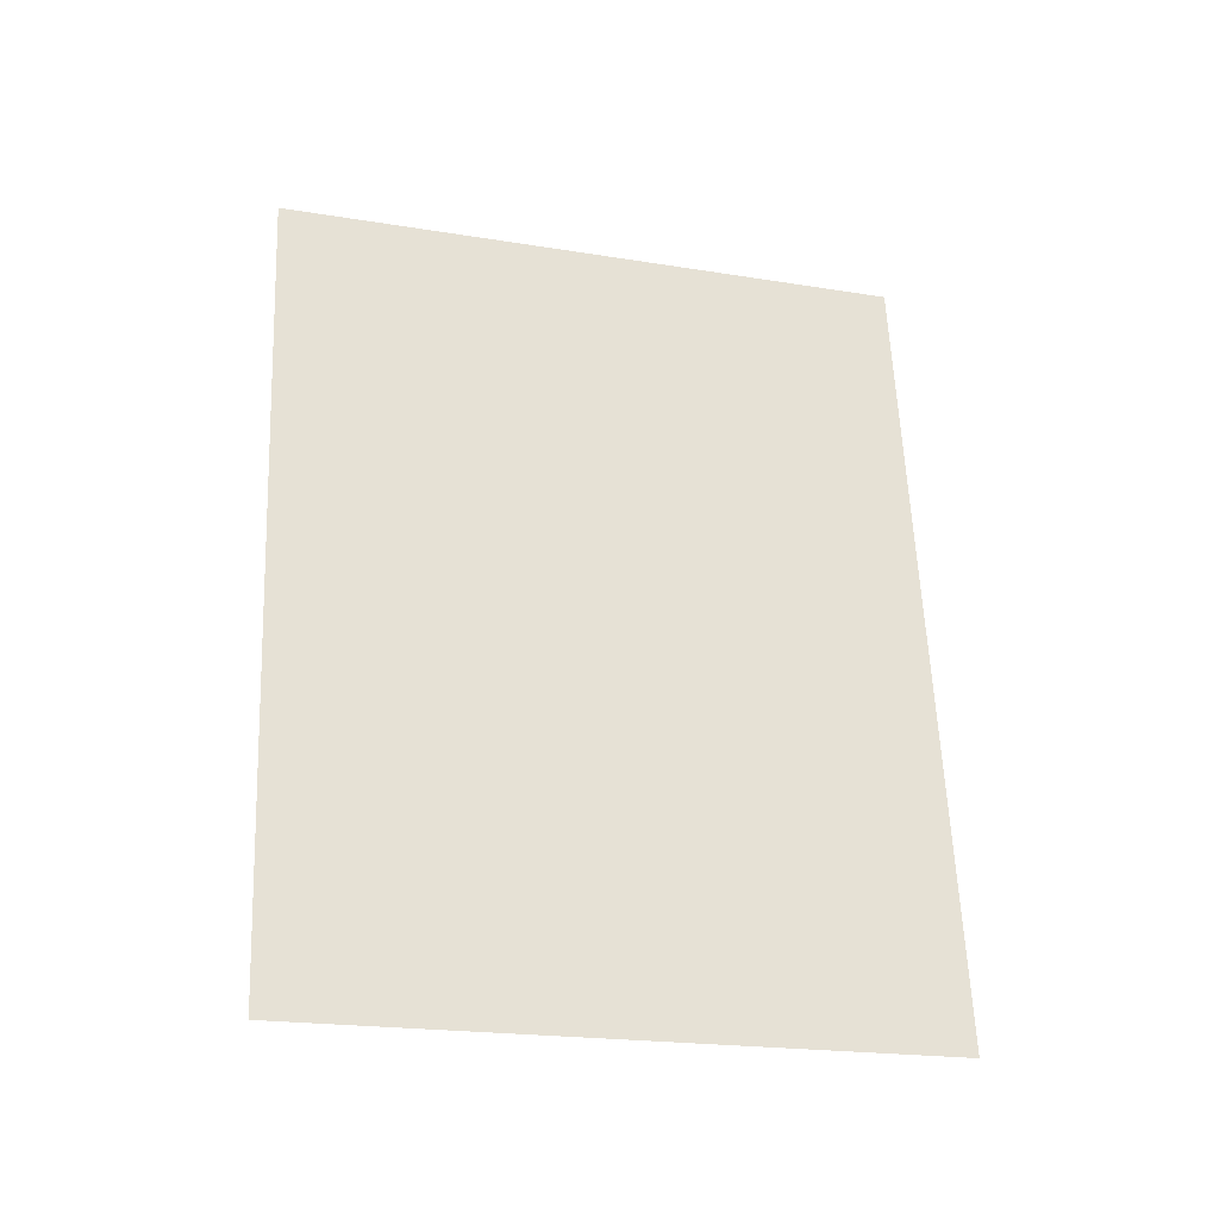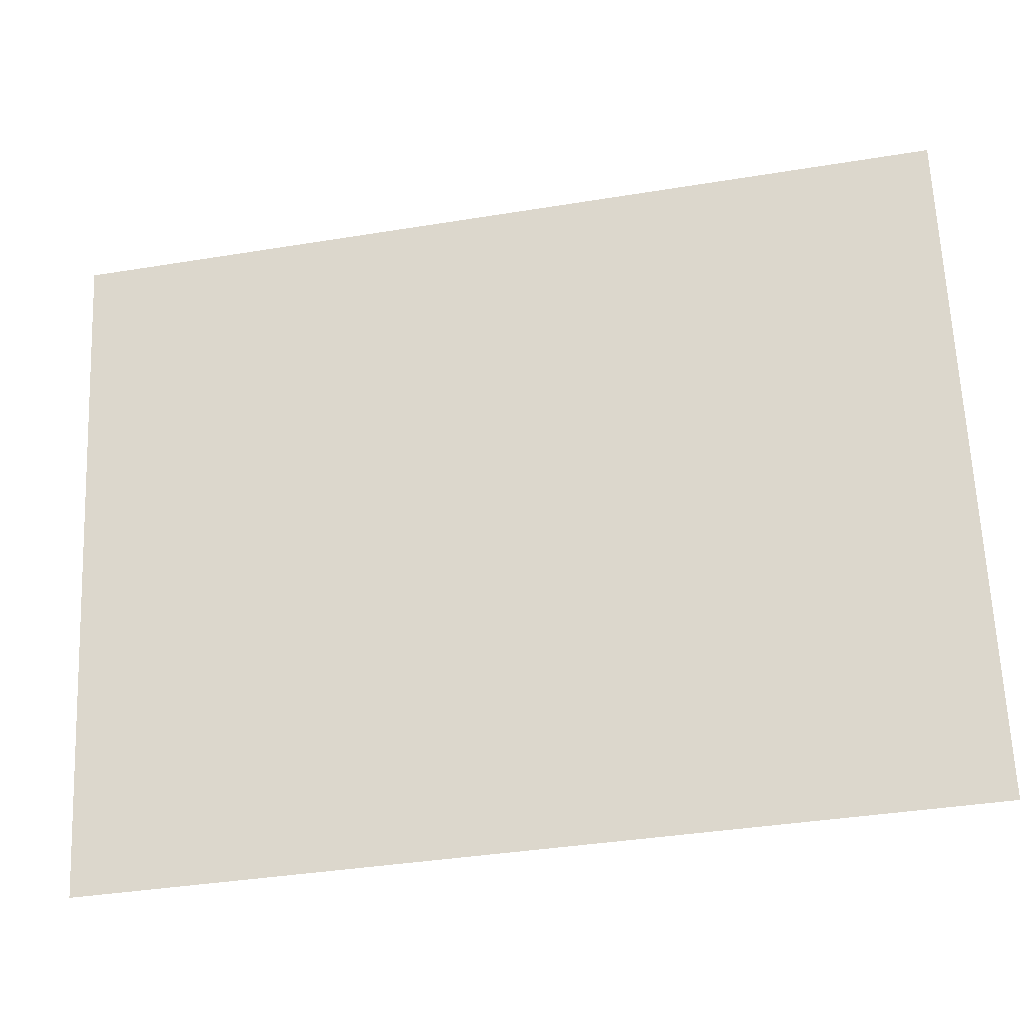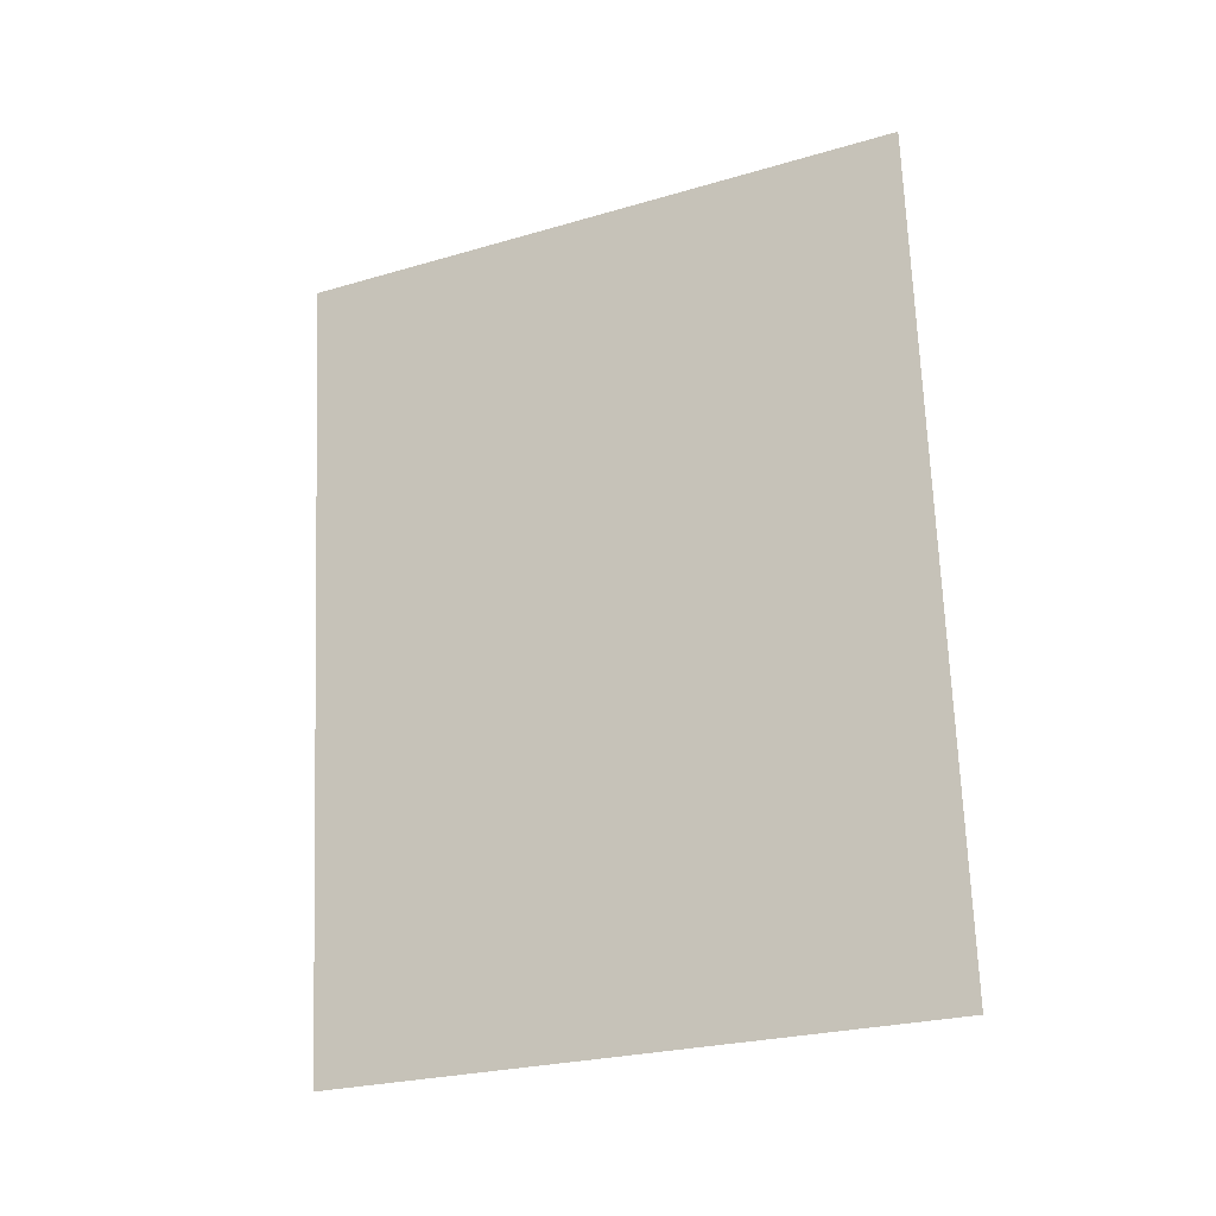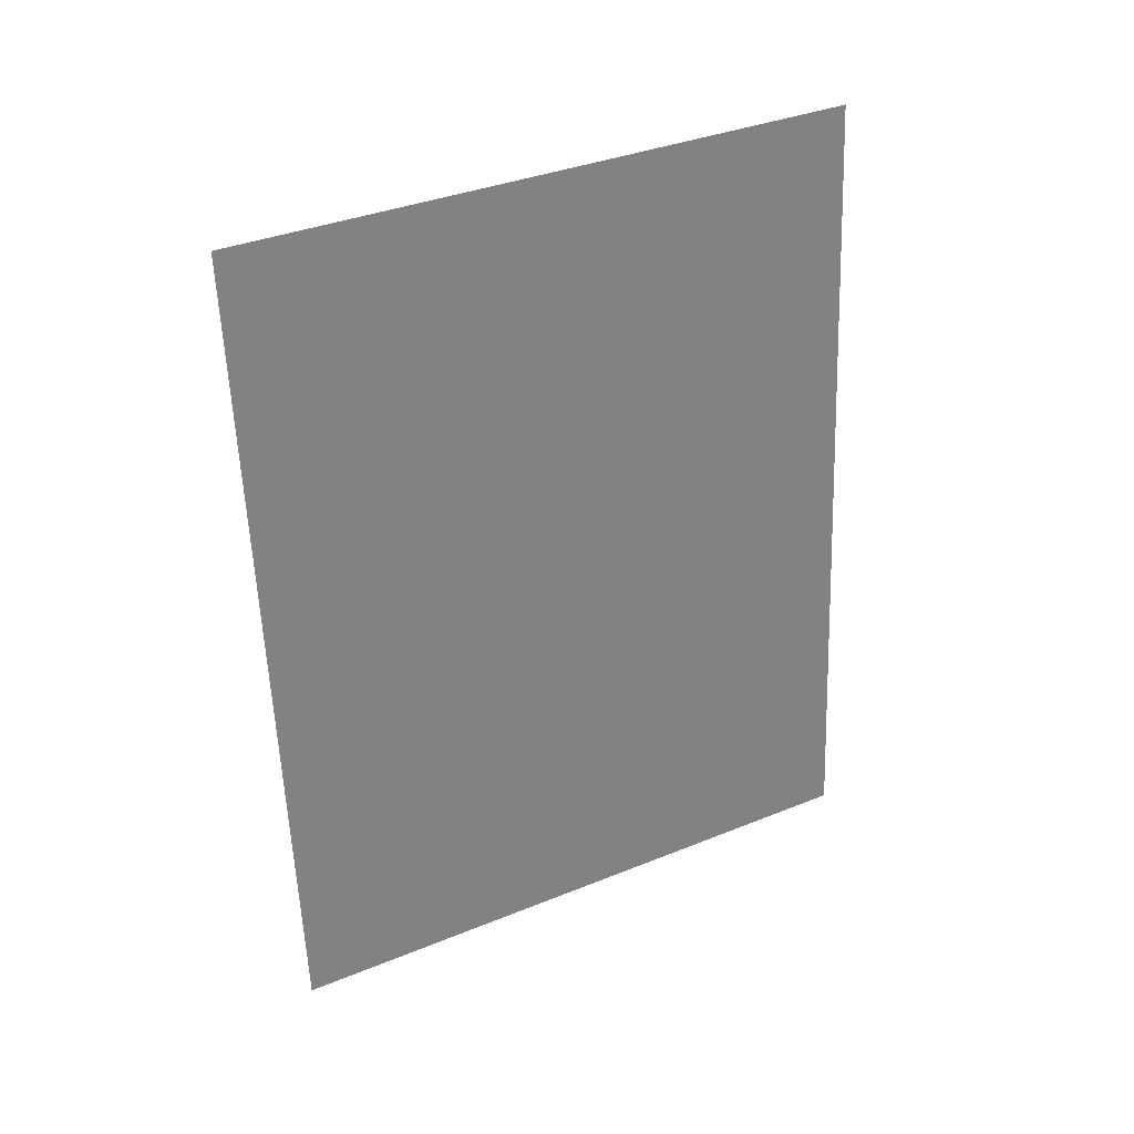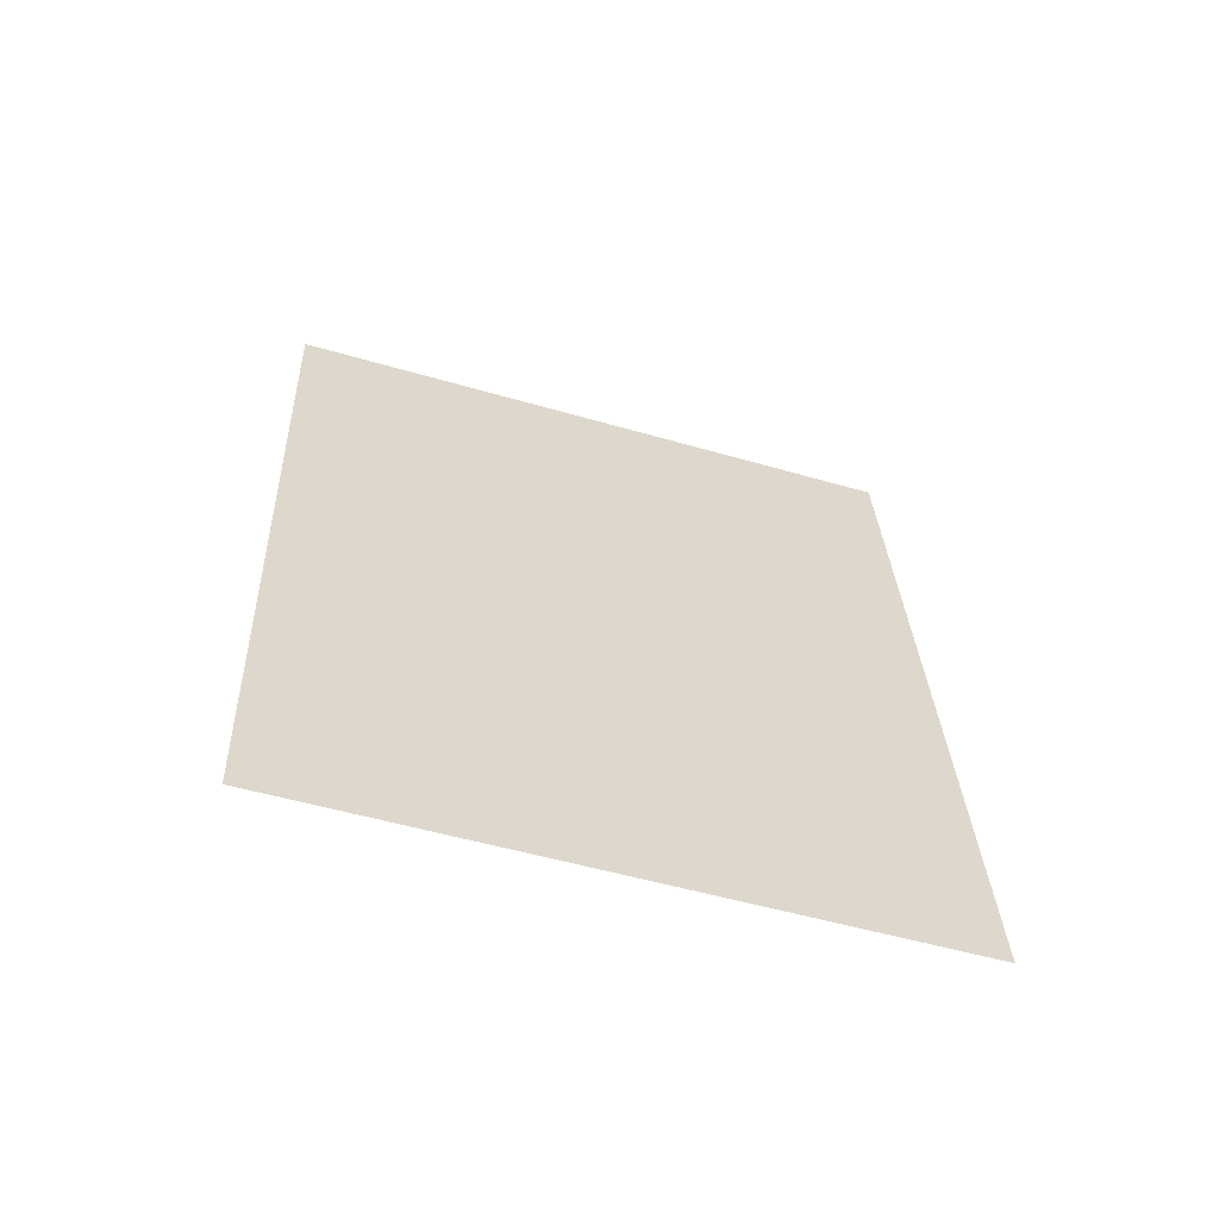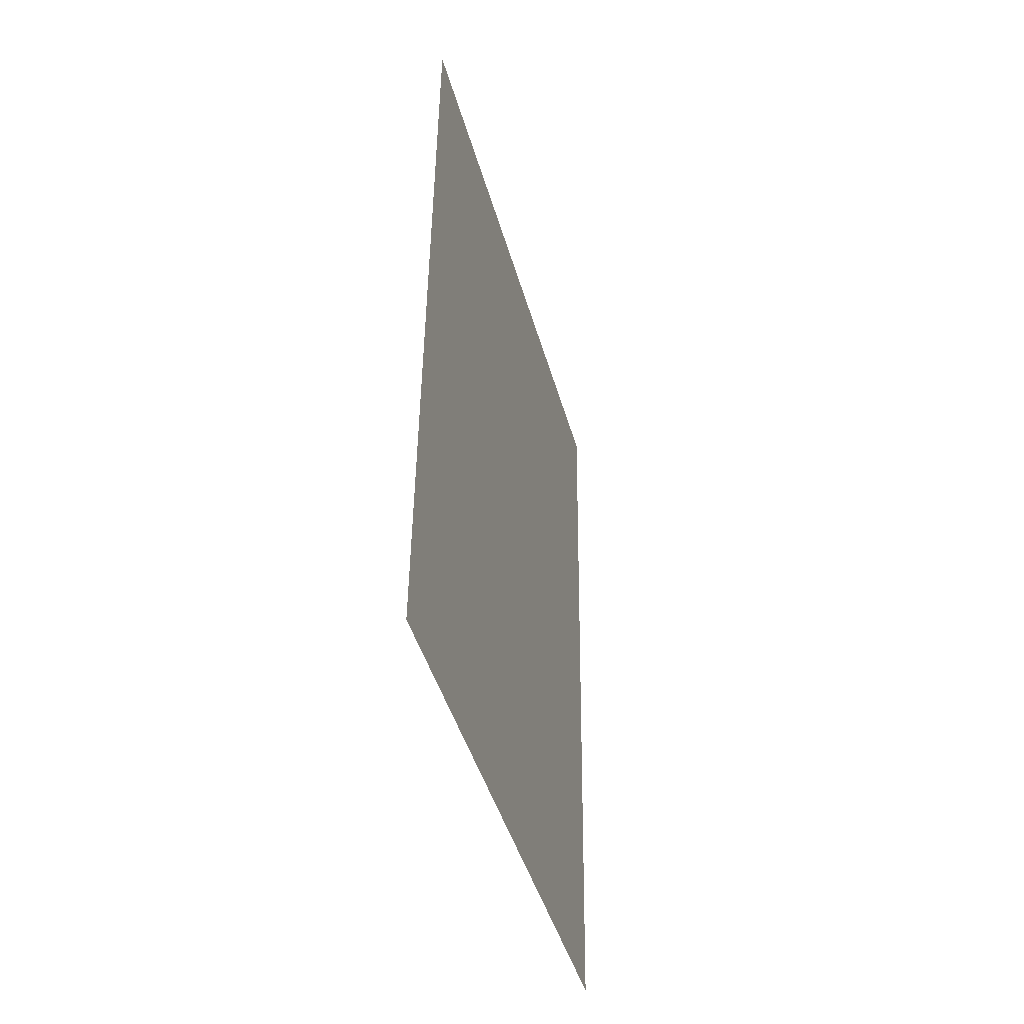
<metadata>
{"format":"obj","ext":"obj","renderer":"f3d","projection":"perspective","resolution":1024,"background":"white","views":[{"elev":-29.8,"azim":-106.2,"up":"+Y"},{"elev":-24.8,"azim":-78.2,"up":"+Z"},{"elev":-19.0,"azim":-64.4,"up":"+Y"},{"elev":30.3,"azim":-118.2,"up":"+Y"},{"elev":-60.9,"azim":-107.2,"up":"+Y"},{"elev":-40.7,"azim":15.2,"up":"+Y"}]}
</metadata>
<code>
o model.obj
v 0 2.521 1.778
v 0 -2.356 1.992
v 0 -2.521 -1.778
v 0 2.356 -1.992
g base
f 1 2 3 4

</code>
